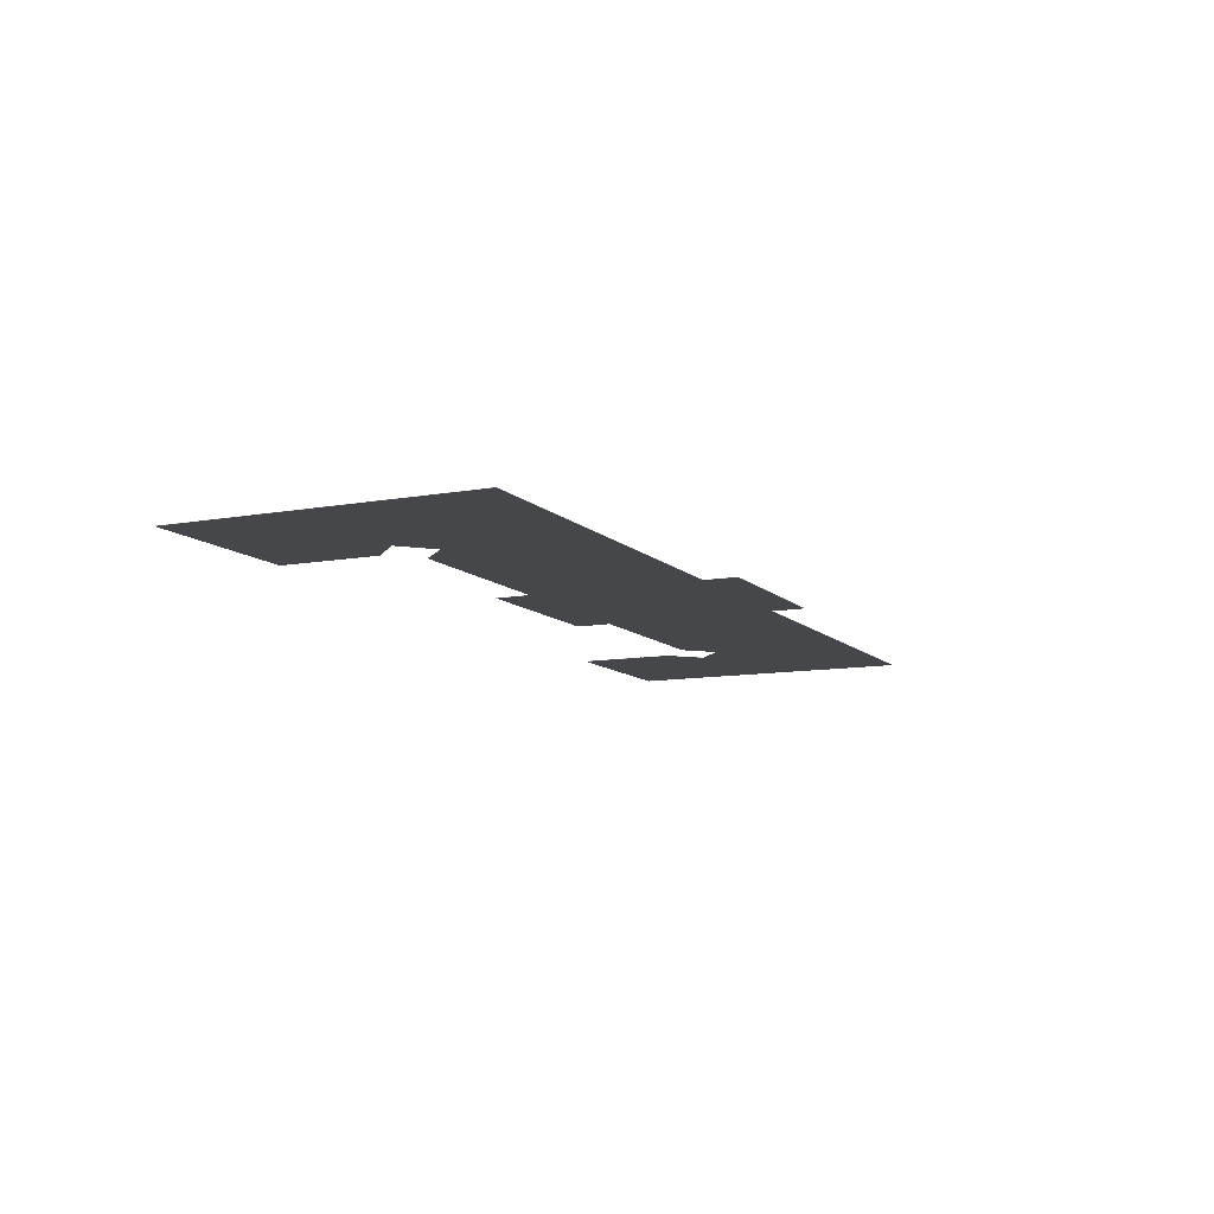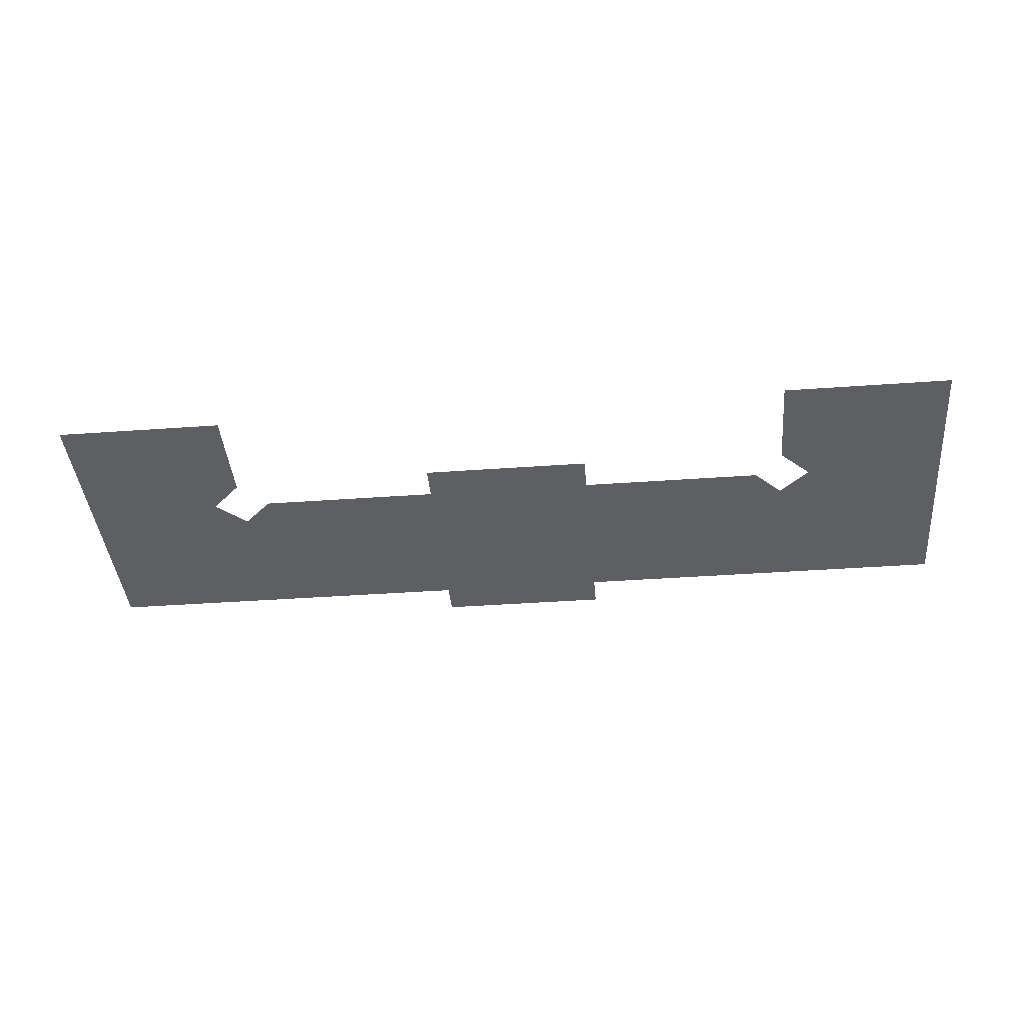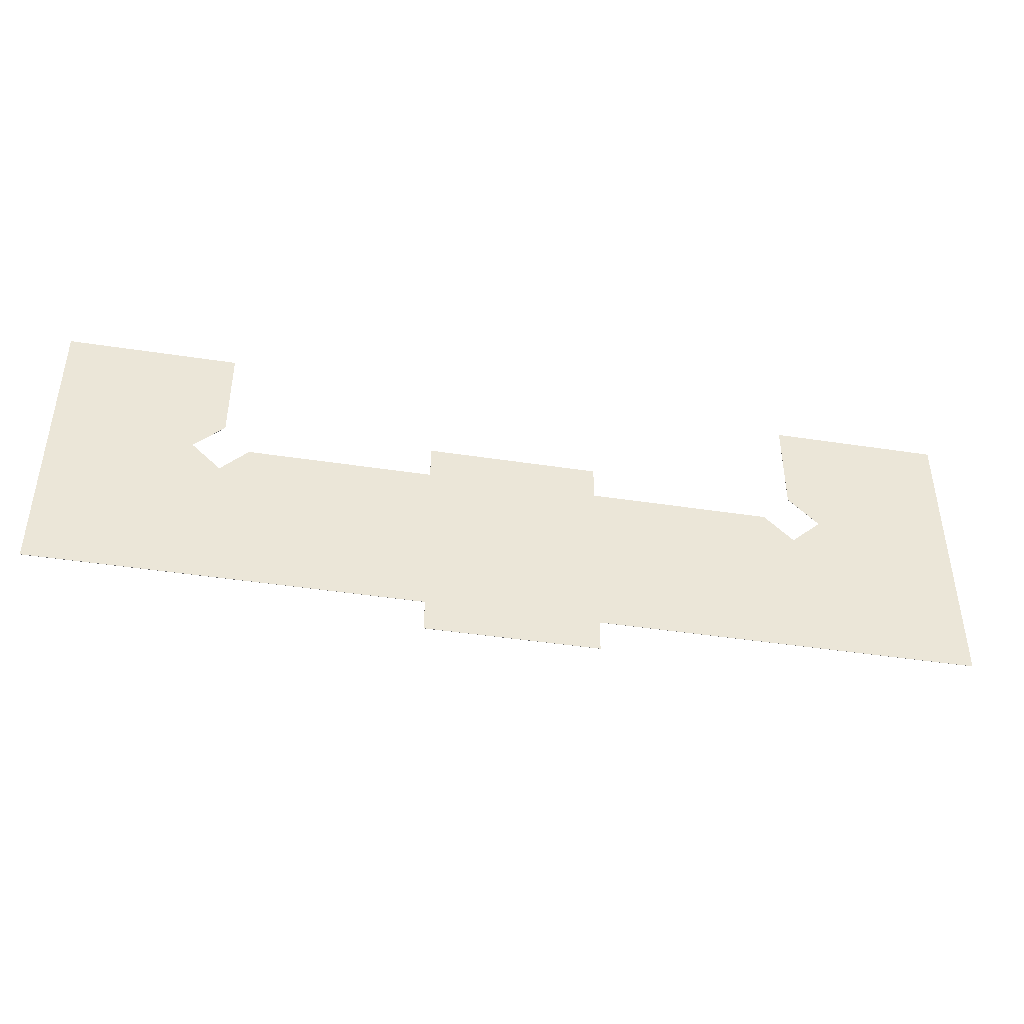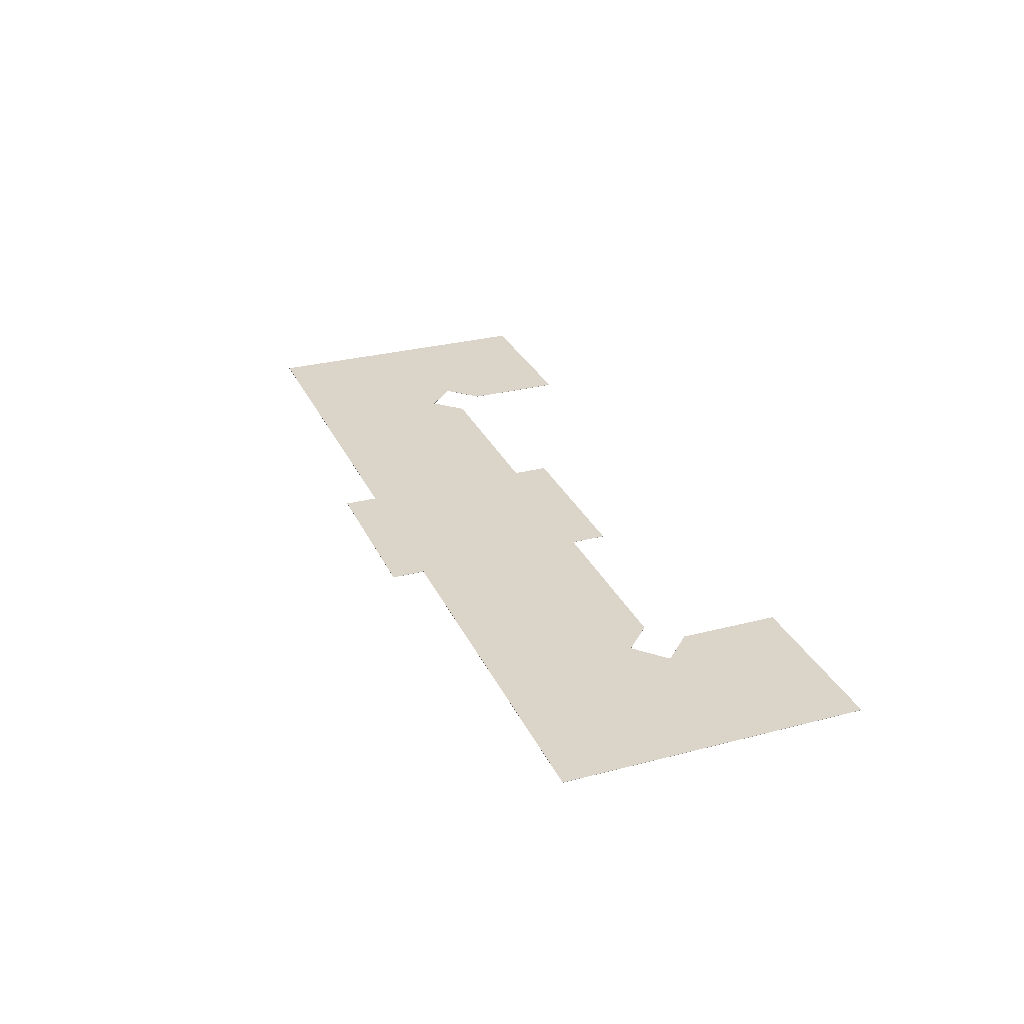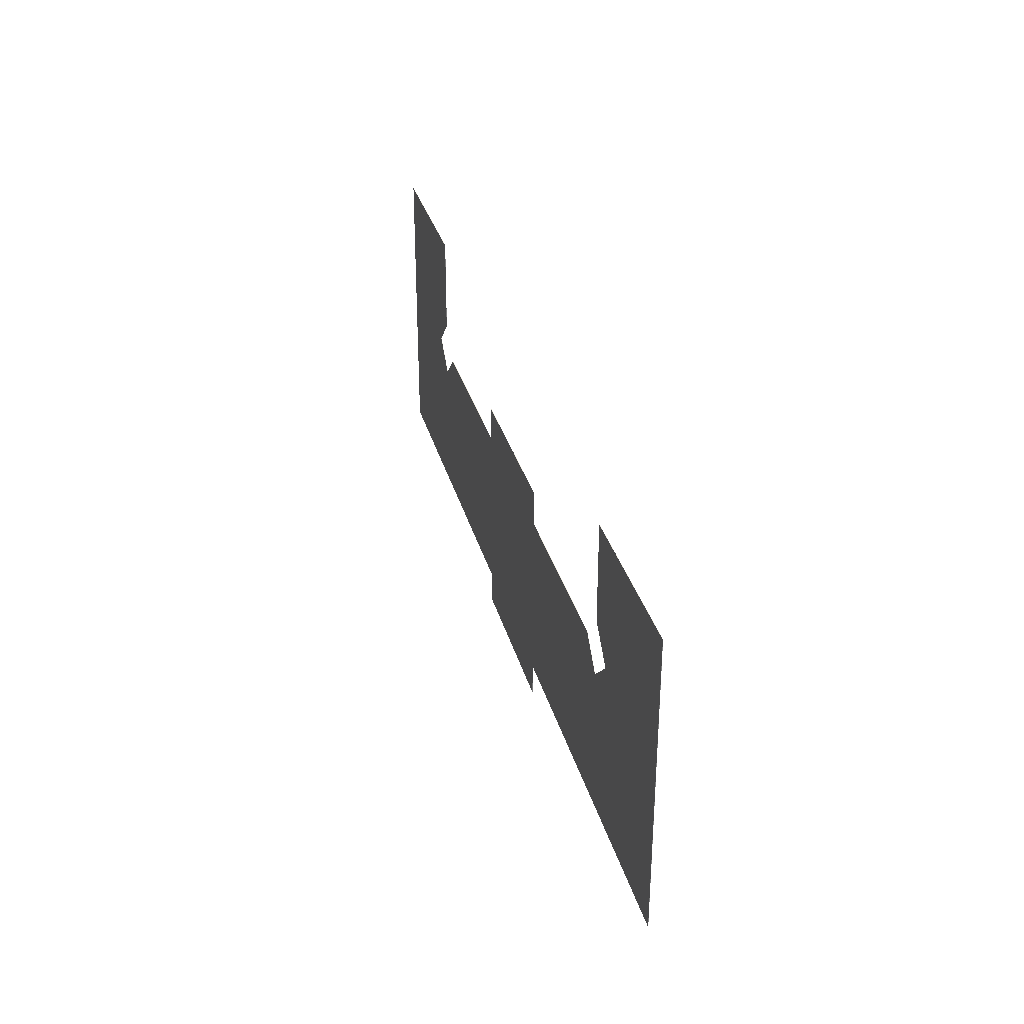
<metadata>
{"format":"obj","ext":"obj","renderer":"f3d","projection":"perspective","resolution":1024,"background":"white","views":[{"elev":-10.2,"azim":-64.8,"up":"+Z"},{"elev":-41.0,"azim":-175.0,"up":"+Z"},{"elev":-43.3,"azim":-10.3,"up":"+Y"},{"elev":29.1,"azim":68.9,"up":"+Z"},{"elev":31.8,"azim":-104.3,"up":"+Y"}]}
</metadata>
<code>
o obj_0
v -495.8 		-150.5 		0
v -495.8 		-150.5 		0.2
v -495.8 		166.2 		0.2
v -495.8 		166.2 		0
v 91.02 		-185.4 		0
v 91.02 		-185.4 		0.2
v -90.72 		-185.4 		0.2
v -90.72 		-185.4 		0
v 91.02 		67.58 		0
v 91.02 		30.48 		0
v -315.1 		166.2 		0
v -315.1 		62.01 		0
v -346.6 		30.48 		0
v 346.4 		30.48 		0
v 91.02 		67.58 		0.2
v 314.3 		62.01 		0
v 314.3 		166.2 		0
v 91.02 		30.48 		0.2
v 494.6 		166.2 		0
v -315.1 		0.808 		0.2
v -90.72 		-150.5 		0
v -90.72 		30.48 		0
v -90.72 		67.58 		0
v 494.6 		166.2 		0.2
v -346.6 		30.48 		0.2
v 91.02 		-150.5 		0
v 494.6 		-150.5 		0.2
v 494.6 		-150.5 		0
v 314.3 		166.2 		0.2
v 283.5 		30.48 		0
v 314.3 		0.808 		0
v -315.1 		166.2 		0.2
v -315.1 		0.808 		0
v -315.1 		62.01 		0.2
v 314.3 		62.01 		0.2
v 346.4 		30.48 		0.2
v -90.72 		67.58 		0.2
v -90.72 		30.48 		0.2
v -90.72 		-150.5 		0.2
v 91.02 		-150.5 		0.2
v 314.3 		0.808 		0.2
v -286.6 		30.48 		0
v 283.5 		30.48 		0.2
v -286.6 		30.48 		0.2
g group_0_16448250
f 1 2 4
f 4 2 3
f 5 6 7
f 5 7 8
f 4 11 12
f 4 12 13
f 15 37 18
f 17 19 16
f 14 16 19
f 23 10 22
f 21 22 10
f 9 10 23
f 10 26 21
f 8 21 5
f 5 21 26
f 27 28 24
f 19 24 28
f 20 25 2
f 19 17 29
f 19 29 24
f 32 11 4
f 32 4 3
f 30 31 26
f 30 26 10
f 3 2 25
f 3 25 34
f 3 34 32
f 33 13 25
f 33 25 20
f 36 24 35
f 29 35 24
f 28 26 31
f 28 31 14
f 28 14 19
f 34 25 13
f 34 13 12
f 14 31 41
f 14 41 36
f 21 1 33
f 21 33 42
f 21 42 22
f 6 40 7
f 39 2 1
f 39 1 21
f 33 1 13
f 4 13 1
f 7 40 39
f 39 18 38
f 18 39 40
f 37 38 18
f 39 21 8
f 39 8 7
f 36 35 16
f 36 16 14
f 10 9 15
f 10 15 18
f 37 23 22
f 37 22 38
f 43 30 10
f 43 10 18
f 9 37 15
f 6 5 26
f 6 26 40
f 9 23 37
f 17 16 35
f 17 35 29
f 28 27 26
f 40 26 27
f 40 41 43
f 40 43 18
f 31 30 43
f 31 43 41
f 41 27 36
f 40 27 41
f 24 36 27
f 20 39 44
f 2 39 20
f 38 44 39
f 22 42 44
f 22 44 38
f 42 33 20
f 42 20 44
f 34 12 11
f 34 11 32

</code>
